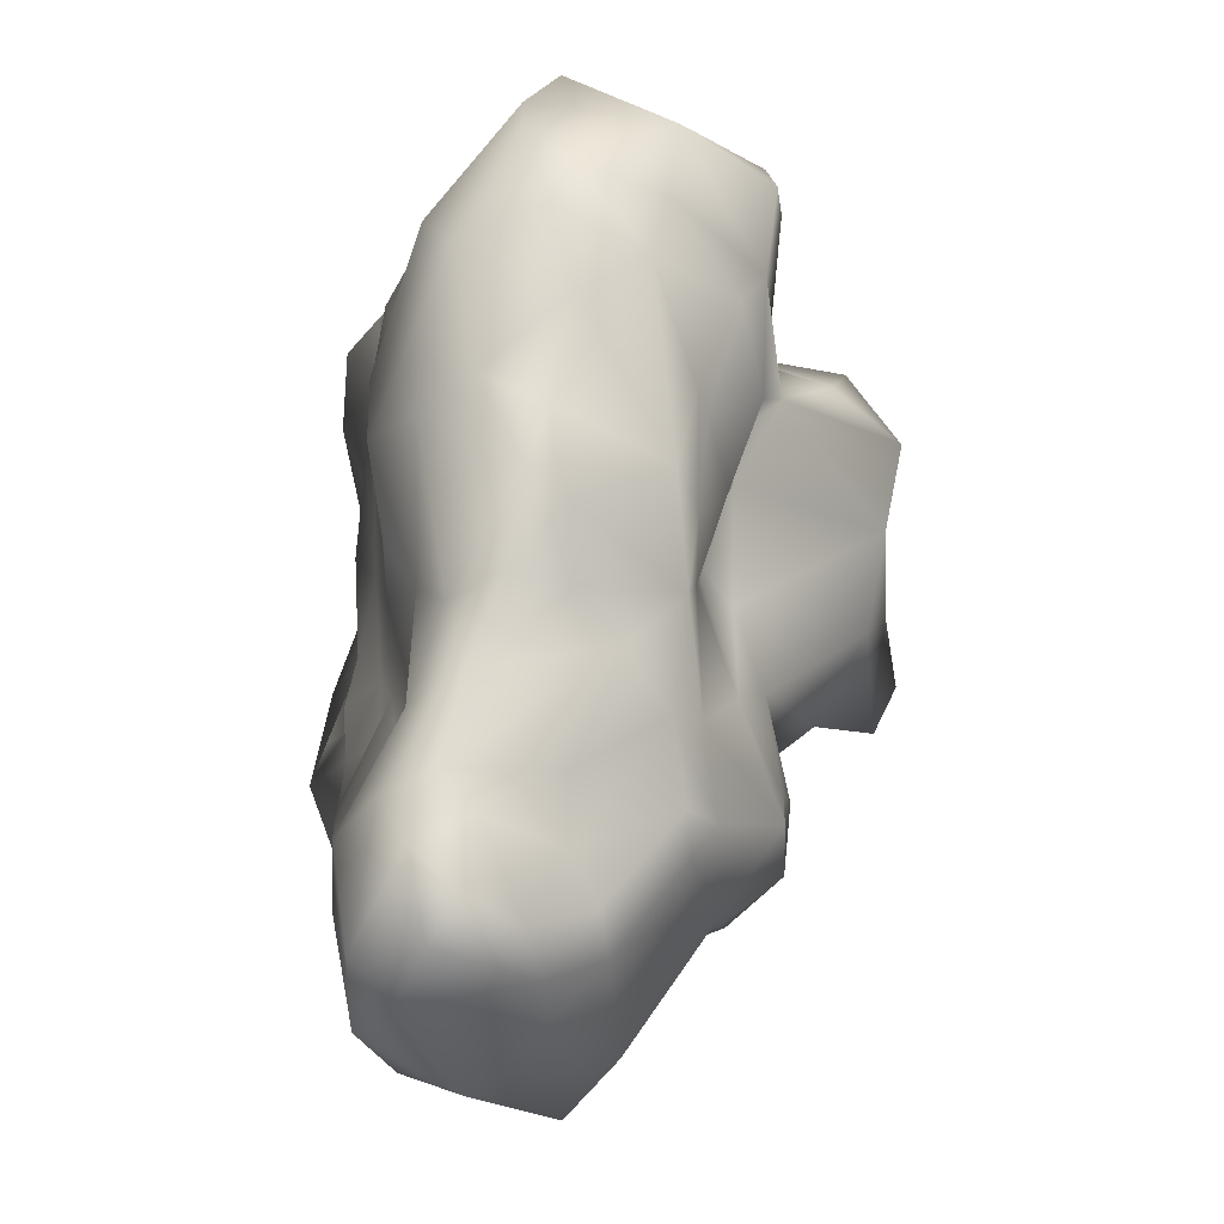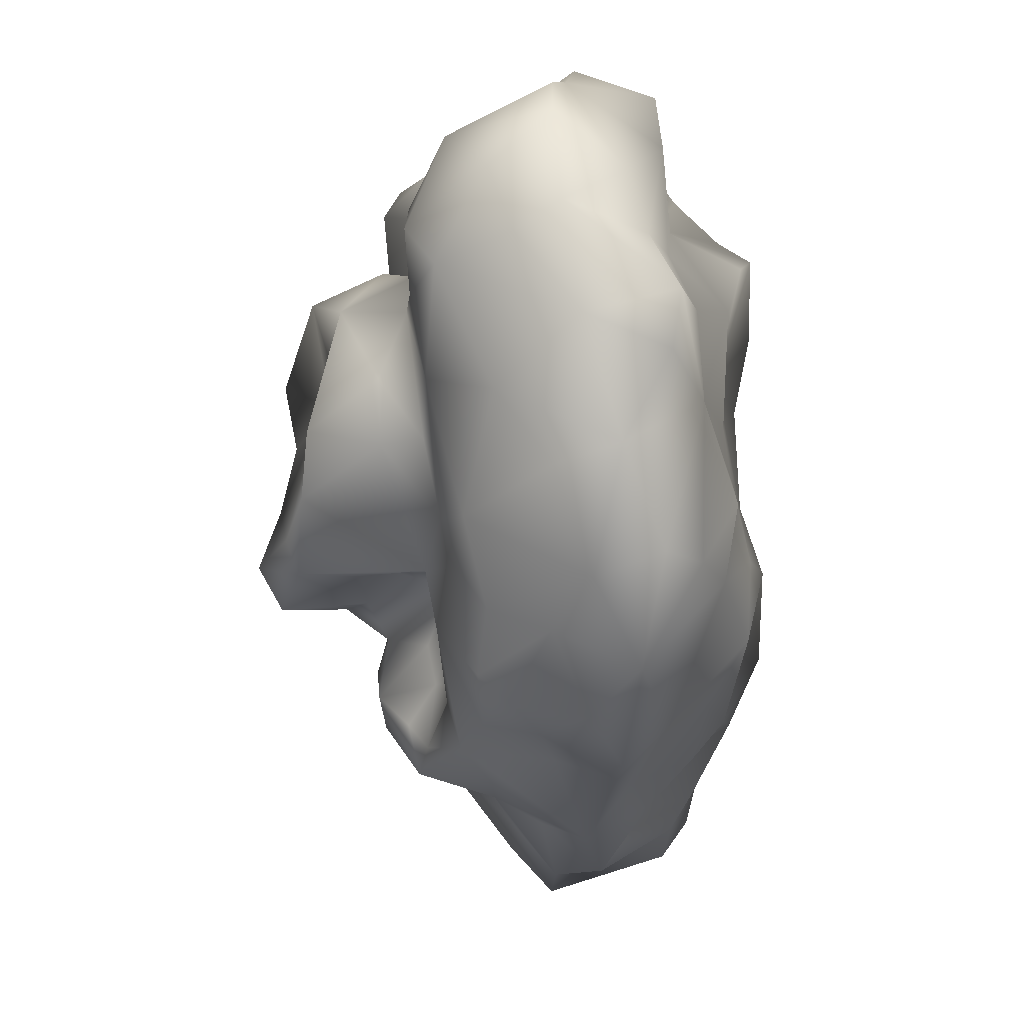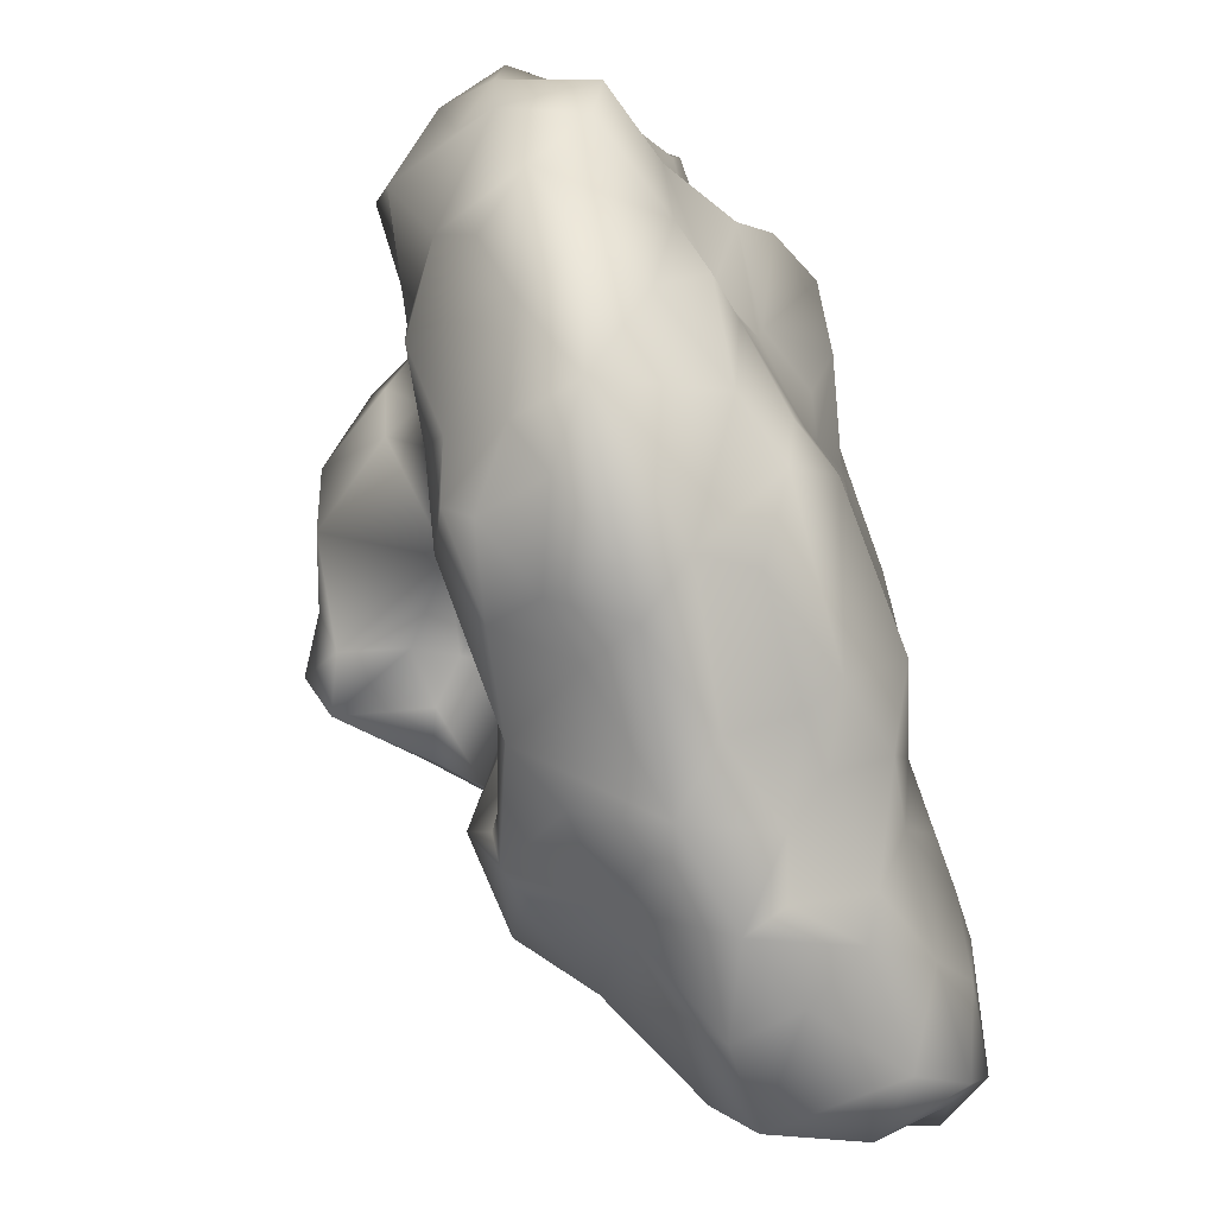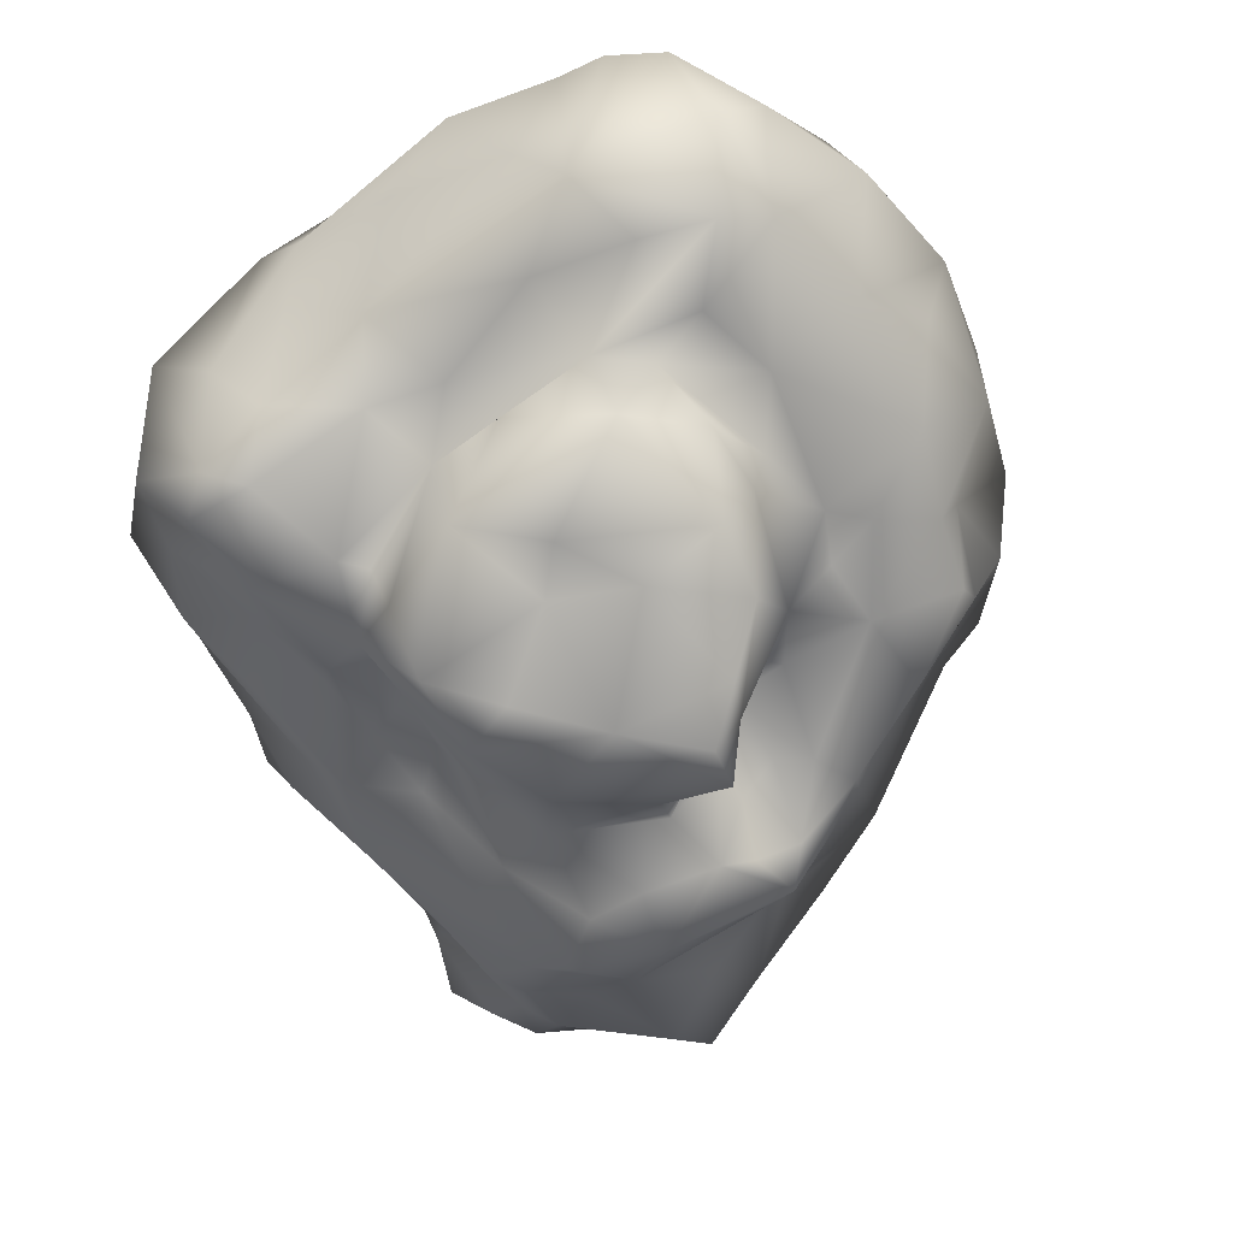
<metadata>
{"format":"obj","ext":"obj","renderer":"f3d","projection":"perspective","resolution":1024,"background":"white","views":[{"elev":-9.4,"azim":-94.4,"up":"+Z"},{"elev":1.2,"azim":87.3,"up":"+Z"},{"elev":-48.2,"azim":109.5,"up":"+Z"},{"elev":-67.2,"azim":37.0,"up":"+Y"}]}
</metadata>
<code>
o rock_05
v -0.03519 -0.01712 -1.065
v 0.003681 0.2624 -1.231
v -0.3097 -1.7e-05 -1.145
v -0.3106 0.1457 -1.227
v -0.2675 0.3331 -1.372
v -0.5488 0.2076 -1.432
v -0.578 0.06348 -1.264
v -0.6008 0.3883 -1.332
v -0.7765 0.2082 -1.526
v -0.1876 0.4765 -1.153
v -0.3216 0.4316 -1.253
v -0.4955 0.5746 -1.278
v -0.4342 0.626 -1.173
v -0.8211 0.5843 -1.419
v -0.7357 0.6872 -1.159
v -0.804 0.07669 -1.386
v -0.948 0.2449 -1.31
v -0.9681 0.4373 -1.47
v -1.057 0.1224 -1.173
v -1.181 0.2744 -1.226
v -1.001 0.686 -1.333
v -1.123 0.6003 -1.285
v -0.178 -0.2372 -1.054
v -0.3003 -0.2087 -1.058
v 0.1079 -0.1173 -0.9418
v -0.4856 -0.04582 -1.08
v -0.5306 -0.3408 -0.9491
v -0.0888 -0.2132 -0.9614
v -0.1427 -0.1878 -0.7746
v -0.02494 -0.1304 -0.7561
v -0.1984 -0.2704 -0.9046
v -0.007362 -0.1321 -0.5433
v -0.1321 -0.2122 -0.6533
v -0.07165 -0.1423 -0.4706
v -0.2831 -0.3322 -0.6476
v -0.2541 -0.3616 -0.8236
v -0.6956 -0.1684 -1.051
v -0.882 -0.002313 -1.093
v -0.9906 -0.06859 -0.9442
v -0.9146 -0.1394 -0.8572
v -0.7735 -0.3111 -0.8473
v -0.4611 -0.3675 -0.764
v -0.09622 -0.3961 -0.5209
v -0.574 -0.2942 -0.5125
v -0.243 -0.461 -0.5489
v -0.03156 -0.3073 -0.4263
v -0.626 -0.3275 -0.7616
v -0.757 -0.2061 -0.5509
v 0.06499 -0.1568 -0.8111
v 0.1467 -0.1025 -0.5628
v 0.2949 0.1475 -0.9548
v 0.389 -0.06235 -0.8401
v 0.4132 -0.1942 -0.5626
v 0.08434 -0.2 -0.4207
v 0.2692 -0.225 -0.4044
v 0.6348 -0.085 -0.6773
v 0.6328 0.000271 -0.7491
v 0.4153 -0.1574 -0.3921
v 0.6954 -0.06263 -0.4925
v 0.4922 -0.1841 -0.2528
v 0.4469 0.09955 -0.8632
v 0.4054 0.3207 -0.9975
v 0.5507 0.328 -0.9519
v 0.7196 0.2196 -0.7841
v 0.7262 0.1123 -0.5489
v 0.8523 0.3464 -0.6428
v 0.0625 0.4007 -1.053
v 0.4437 0.4629 -0.8417
v 0.01047 0.5865 -0.985
v 0.303 0.5866 -0.7983
v 0.5411 0.6107 -0.4279
v 0.4173 0.6936 -0.6006
v -0.1287 -0.5067 0.07445
v -0.1619 -0.661 -0.2485
v -0.3357 -0.6195 -0.05242
v -0.4917 -0.6071 -0.09524
v -0.423 -0.5684 -0.3389
v 0.01741 -0.7178 -0.409
v -0.02143 -0.6498 -0.5382
v -0.6604 -0.2066 -0.3153
v -0.45 -0.6592 0.1389
v -0.1774 -0.5635 0.3851
v -0.02019 -0.4981 0.1808
v -0.6131 -0.3359 0.2105
v -0.443 -0.4869 0.2854
v -0.2131 -0.1992 0.4341
v -0.4792 -0.29 0.335
v 0.09695 -0.5569 -0.01983
v 0.3445 -0.5619 -0.005256
v 0.2886 -0.4671 0.338
v 0.0312 -0.3456 0.468
v 0.4298 -0.3577 0.1418
v 0.4167 -0.3523 -0.04393
v 0.4674 -0.2316 -0.02809
v 0.2783 -0.2568 0.4403
v 0.4029 -0.2785 0.3306
v 0.299 -0.5801 -0.2008
v 0.1421 -0.6308 -0.3227
v 0.08507 -0.5985 -0.4255
v 0.04206 -0.4125 -0.4341
v -0.05549 -0.1972 0.5829
v -0.2419 -0.2412 0.6583
v -0.1218 -0.123 0.8288
v -0.446 -0.2149 0.8146
v -0.3181 0.08132 0.9193
v -0.5598 -0.3466 0.6948
v -0.5217 -0.3213 0.4102
v -0.5607 0.01458 0.9139
v -0.6487 -0.2945 0.7826
v -0.733 0.2151 0.9819
v -0.8748 -0.05915 0.8174
v -0.7507 -0.3107 0.7073
v -0.7619 -0.2805 0.4768
v -0.2249 0.2175 1.007
v 0.05393 0.1094 0.9802
v -0.3489 0.2811 1.024
v -0.001073 0.3276 0.9821
v -0.8245 0.3117 0.8792
v -0.06594 0.3896 0.7789
v -0.4673 0.4413 0.7692
v -0.3887 0.5411 0.6674
v -0.8113 0.5491 0.5817
v -0.9271 0.317 0.7894
v 0.3823 0.02888 0.8964
v 0.28 0.2053 1.034
v 0.3425 0.4331 0.9484
v 0.5664 0.1613 0.9559
v 0.05492 0.4501 0.7771
v 0.2378 0.4441 0.586
v 0.4464 0.4442 0.7924
v 0.4907 -0.1719 0.8155
v 0.6982 0.1161 0.9367
v 0.8323 0.1077 0.8486
v 0.7651 0.3189 0.6942
v 0.2725 -0.2025 0.6705
v 0.5457 -0.2721 0.6058
v 0.1154 0.6939 0.05127
v 0.05428 0.7453 0.2693
v -0.03491 0.6627 0.04242
v -0.2135 0.6813 0.1307
v 0.1347 0.7381 0.4968
v -0.1159 0.6361 0.3766
v 0.02113 0.6567 0.5627
v -0.1215 0.6327 0.5094
v -0.2823 0.6364 0.5158
v -0.4465 0.6606 0.3179
v -0.462 0.6499 -0.2206
v -0.4605 0.6215 0.4409
v -0.03538 0.533 0.6876
v -0.6817 0.6689 0.231
v -0.8476 0.6728 0.03706
v -0.2241 0.7035 -0.1268
v -0.1673 0.6762 -0.3549
v -0.4461 0.6909 -0.4124
v -0.6041 0.6328 -0.4914
v -0.4968 0.7228 -0.5498
v 0.02112 0.6732 -0.3182
v -0.2393 0.7706 -0.607
v -0.1659 0.8107 -0.7021
v -0.3967 0.7168 -0.592
v -0.5142 0.7151 -0.6796
v -0.2619 0.7319 -0.9154
v -0.6754 0.6231 -0.3113
v -0.8533 0.6309 -0.2102
v -0.7564 0.609 -0.5592
v -0.9337 0.5549 -0.3273
v -0.6434 0.6394 -0.6421
v -0.6731 0.7312 -0.804
v -0.8179 0.7378 -0.8643
v -0.9081 0.5609 -0.5658
v -0.8697 0.5941 -0.6771
v -1.143 0.577 -0.6268
v -0.9715 0.735 -0.9044
v -0.02098 0.6821 -0.8808
v -0.4248 0.7066 -1.003
v -0.1879 0.5773 -1.005
v -0.936 0.7328 -1.072
v -1.183 0.6988 -1.176
v -1.218 0.635 -0.8277
v -1.318 0.5714 -0.9406
v 0.2217 0.6965 -0.2276
v 0.2092 0.7655 -0.4202
v 0.3626 0.6276 0.002274
v 0.5397 0.6283 -0.1477
v 0.4902 0.5531 0.08569
v 0.3834 0.7043 -0.3782
v 0.7297 0.6195 -0.2078
v 0.7212 0.5281 0.07081
v 0.844 0.5099 -0.3609
v 0.2795 0.6189 0.1485
v 0.4957 0.6234 0.3287
v 0.3434 0.6802 0.4602
v 0.7323 0.5066 0.3162
v 0.6163 0.4402 0.4789
v 0.4011 0.4705 0.5556
v -0.9828 -0.08995 -0.1487
v -1.036 -0.03369 -0.05241
v -0.9884 -0.08987 0.1364
v -1.055 0.02335 0.4391
v -1.126 0.2025 0.3298
v -1.188 0.2617 0.05207
v -1.264 0.3223 -0.1017
v -1.145 0.4337 0.13
v -1.122 0.2626 0.5382
v -1.089 0.2215 0.6579
v -1.009 0.5597 0.06631
v -1.058 0.4815 0.4592
v -0.9381 -0.02814 0.6161
v -0.82 -0.1294 0.1224
v -0.8257 -0.2117 0.3978
v -0.7383 -0.274 0.1806
v -0.7957 -0.1803 -0.06177
v -0.6548 -0.2097 -0.01293
v -0.6282 -0.2134 0.1109
v -0.826 -0.1007 -0.2919
v -1.078 -0.05484 -0.3565
v -0.7086 -0.1045 -0.1987
v -0.9008 -0.1063 -0.619
v -1.065 -0.0205 -0.6268
v -1.047 -0.05375 -0.8404
v -1.115 0.1478 -1.063
v -1.222 0.2261 -0.1761
v -1.141 0.2004 -0.3531
v -1.129 0.09454 -0.4896
v -1.16 0.2171 -0.7666
v -1.223 0.3623 -0.3304
v -1.26 0.45 -0.5532
v -1.269 0.5044 -0.7734
v -1.121 0.2181 -0.9353
v -1.262 0.319 -1.114
v -1.275 0.4204 -0.8728
v -1.106 0.4903 -0.3835
v -1.368 0.4593 -1.05
v -1.349 0.5298 -1.162
v 0.8582 -0.0499 0.1024
v 1.059 0.2758 -0.04009
v 0.9468 0.1043 -0.09745
v 0.8062 -0.1285 -0.2382
v 0.9431 0.2107 -0.3964
v 0.9801 0.3958 -0.3242
v 0.6033 -0.2265 0.1347
v 0.5716 -0.1665 -0.3509
v 1.039 0.1741 0.2945
v 0.8299 -0.2065 0.4346
v 0.8784 0.00087 0.5177
v 0.5675 -0.2701 0.3697
v 0.8552 -0.06651 0.6918
v 0.7325 -0.285 0.5349
v 0.9418 0.1261 0.5964
v 0.9915 0.4114 0.2025
v 0.9827 0.4361 0.3611
v 0.8543 0.3614 0.5141
f 1 3 2
f 2 3 4
f 2 4 5
f 4 6 5
f 3 6 4
f 3 7 6
f 6 8 5
f 6 9 8
f 5 11 10
f 11 5 12
f 11 12 13
f 11 13 10
f 5 8 12
f 8 14 12
f 12 14 15
f 7 16 9
f 6 7 9
f 8 9 14
f 16 17 9
f 9 18 14
f 16 19 17
f 17 19 20
f 9 17 18
f 17 20 18
f 14 18 21
f 18 20 22
f 18 22 21
f 1 23 3
f 3 23 24
f 25 23 1
f 3 24 26
f 3 26 7
f 24 23 27
f 28 30 29
f 28 29 31
f 23 28 31
f 32 33 29
f 32 34 33
f 34 35 33
f 29 36 31
f 29 33 36
f 36 33 35
f 31 36 23
f 23 36 27
f 7 26 37
f 7 37 16
f 26 24 37
f 16 37 38
f 16 38 19
f 37 39 38
f 39 37 40
f 24 27 37
f 37 27 41
f 27 36 42
f 37 41 40
f 34 43 35
f 36 35 42
f 35 44 42
f 44 35 45
f 34 46 43
f 43 45 35
f 27 42 47
f 27 47 41
f 42 44 47
f 47 44 48
f 41 47 48
f 23 25 28
f 28 49 30
f 29 30 32
f 25 49 28
f 49 32 30
f 49 50 32
f 51 52 25
f 25 53 49
f 53 50 49
f 32 50 54
f 25 52 53
f 53 55 50
f 54 50 55
f 34 32 54
f 46 34 54
f 52 57 56
f 52 56 53
f 53 58 55
f 56 59 53
f 55 58 60
f 1 2 25
f 2 51 25
f 51 61 52
f 51 62 61
f 2 62 51
f 52 61 57
f 61 62 63
f 61 64 57
f 56 57 65
f 57 64 65
f 61 63 64
f 64 63 66
f 5 10 2
f 10 67 2
f 67 62 2
f 62 67 68
f 10 69 67
f 67 70 68
f 62 68 63
f 63 68 66
f 68 71 66
f 70 72 68
f 73 75 74
f 75 76 74
f 74 76 77
f 74 79 78
f 74 77 79
f 79 45 43
f 79 77 45
f 45 77 44
f 76 80 77
f 77 80 44
f 73 81 75
f 73 83 82
f 73 82 81
f 76 75 81
f 81 84 76
f 81 85 84
f 82 85 81
f 82 86 85
f 85 86 87
f 85 87 84
f 88 83 73
f 83 88 89
f 83 89 90
f 82 83 90
f 82 90 91
f 89 92 90
f 89 93 92
f 93 94 92
f 95 90 96
f 90 92 96
f 73 74 88
f 88 97 89
f 74 78 98
f 88 74 98
f 88 98 97
f 89 97 93
f 97 55 93
f 93 55 60
f 78 99 98
f 78 79 99
f 98 99 97
f 99 55 97
f 99 100 55
f 79 100 99
f 79 43 100
f 100 43 46
f 46 55 100
f 46 54 55
f 101 102 86
f 103 102 101
f 103 104 102
f 105 104 103
f 104 106 102
f 91 86 82
f 102 106 107
f 102 107 86
f 105 108 104
f 108 109 104
f 104 109 106
f 110 111 109
f 109 112 106
f 109 111 112
f 106 112 113
f 86 107 87
f 105 115 114
f 105 114 108
f 114 116 108
f 114 117 116
f 108 110 109
f 108 116 110
f 110 118 111
f 117 119 116
f 116 119 120
f 119 121 120
f 110 116 120
f 120 118 110
f 118 120 122
f 118 122 123
f 120 121 122
f 124 125 115
f 115 125 114
f 114 125 117
f 125 126 117
f 125 127 126
f 117 128 119
f 117 126 128
f 128 126 129
f 126 130 129
f 125 124 127
f 131 132 127
f 132 131 133
f 127 132 134
f 126 127 130
f 127 134 130
f 105 103 115
f 115 103 124
f 103 131 124
f 103 101 135
f 103 135 131
f 135 101 95
f 127 124 131
f 131 135 136
f 101 86 95
f 86 91 95
f 95 91 90
f 135 95 136
f 137 139 138
f 139 140 138
f 138 142 141
f 141 142 143
f 138 140 142
f 142 145 144
f 140 147 146
f 140 146 142
f 142 146 145
f 146 148 145
f 142 144 143
f 144 145 149
f 128 149 119
f 149 121 119
f 149 145 121
f 148 121 145
f 147 150 146
f 146 150 148
f 150 151 122
f 150 122 148
f 148 122 121
f 139 152 140
f 139 153 152
f 152 153 154
f 140 152 147
f 152 154 147
f 154 155 147
f 154 156 155
f 157 158 153
f 159 158 157
f 153 158 160
f 159 162 161
f 153 160 154
f 154 160 156
f 160 161 156
f 158 159 160
f 160 159 161
f 147 163 150
f 150 164 151
f 163 164 150
f 147 155 163
f 163 155 165
f 151 164 166
f 164 163 166
f 156 161 155
f 155 161 167
f 155 167 165
f 167 168 165
f 161 168 167
f 165 168 169
f 163 165 170
f 165 171 170
f 163 170 166
f 170 172 166
f 170 171 172
f 165 169 171
f 169 173 171
f 171 173 172
f 159 174 162
f 161 162 175
f 174 176 162
f 161 175 168
f 162 13 175
f 162 176 13
f 176 10 13
f 175 13 15
f 13 12 15
f 168 175 169
f 175 15 169
f 169 15 177
f 169 177 173
f 173 177 178
f 173 178 179
f 179 178 180
f 15 14 21
f 15 21 177
f 177 21 178
f 21 22 178
f 139 157 153
f 139 181 157
f 157 181 182
f 157 182 159
f 183 185 184
f 181 183 184
f 181 184 186
f 182 181 186
f 186 72 182
f 182 174 159
f 176 174 69
f 176 69 10
f 182 72 174
f 174 72 70
f 174 70 69
f 69 70 67
f 186 184 71
f 186 71 72
f 184 187 71
f 184 188 187
f 187 188 189
f 187 189 71
f 72 71 68
f 139 137 181
f 181 137 190
f 137 138 190
f 181 190 183
f 183 190 191
f 183 191 185
f 138 141 190
f 190 192 191
f 141 192 190
f 184 185 188
f 185 193 188
f 185 191 193
f 191 194 193
f 141 143 129
f 144 149 143
f 143 149 129
f 141 129 192
f 191 192 195
f 192 129 195
f 149 128 129
f 129 130 195
f 195 194 191
f 195 130 194
f 196 198 197
f 197 198 199
f 199 200 197
f 197 200 201
f 202 201 203
f 200 203 201
f 199 205 204
f 199 204 200
f 203 207 206
f 200 207 203
f 204 207 200
f 207 151 206
f 207 122 151
f 208 205 199
f 204 205 123
f 111 118 205
f 205 118 123
f 207 204 123
f 207 123 122
f 196 209 198
f 198 209 210
f 209 212 211
f 198 210 199
f 213 84 214
f 212 214 211
f 209 211 210
f 210 211 113
f 211 84 113
f 199 210 208
f 210 113 208
f 111 205 208
f 208 113 111
f 113 112 111
f 213 76 84
f 214 84 211
f 113 84 107
f 84 87 107
f 113 107 106
f 209 196 212
f 196 216 215
f 196 215 212
f 214 212 213
f 213 212 217
f 215 217 212
f 216 218 215
f 216 219 218
f 218 48 215
f 215 48 217
f 217 80 213
f 213 80 76
f 219 40 218
f 219 220 40
f 218 40 41
f 218 41 48
f 220 221 39
f 220 39 40
f 19 38 39
f 217 48 80
f 48 44 80
f 196 197 216
f 197 222 216
f 216 222 223
f 216 224 219
f 216 223 224
f 224 225 219
f 197 201 222
f 201 202 222
f 222 226 223
f 202 226 222
f 223 227 224
f 223 226 227
f 224 227 228
f 224 228 225
f 219 229 220
f 229 221 220
f 39 221 19
f 219 225 229
f 229 230 221
f 229 225 231
f 229 231 230
f 221 20 19
f 221 230 20
f 203 206 202
f 206 232 202
f 202 232 226
f 228 231 225
f 226 232 227
f 206 166 232
f 206 151 166
f 232 166 172
f 232 172 227
f 172 179 227
f 227 179 228
f 172 173 179
f 231 233 230
f 233 234 230
f 230 234 20
f 20 234 22
f 228 179 180
f 231 228 180
f 231 180 233
f 233 180 234
f 180 178 234
f 234 178 22
f 235 237 236
f 238 239 237
f 239 236 237
f 236 239 240
f 236 240 188
f 240 189 188
f 238 59 239
f 59 65 239
f 66 240 239
f 65 66 239
f 66 65 64
f 240 66 189
f 66 71 189
f 237 235 238
f 241 60 238
f 59 238 242
f 65 59 56
f 238 60 242
f 242 60 58
f 242 53 59
f 242 58 53
f 241 94 60
f 94 93 60
f 235 241 238
f 243 244 235
f 235 244 241
f 243 245 244
f 241 244 246
f 241 96 94
f 94 96 92
f 245 247 244
f 244 248 246
f 244 247 248
f 133 131 247
f 247 131 248
f 131 136 248
f 241 246 96
f 248 95 246
f 95 96 246
f 248 136 95
f 243 249 245
f 235 236 243
f 236 250 243
f 243 250 251
f 243 251 249
f 251 252 249
f 245 249 247
f 247 249 133
f 249 252 134
f 249 134 133
f 133 134 132
f 188 250 236
f 250 188 251
f 251 193 252
f 251 188 193
f 193 194 252
f 252 194 130
f 134 252 130

</code>
